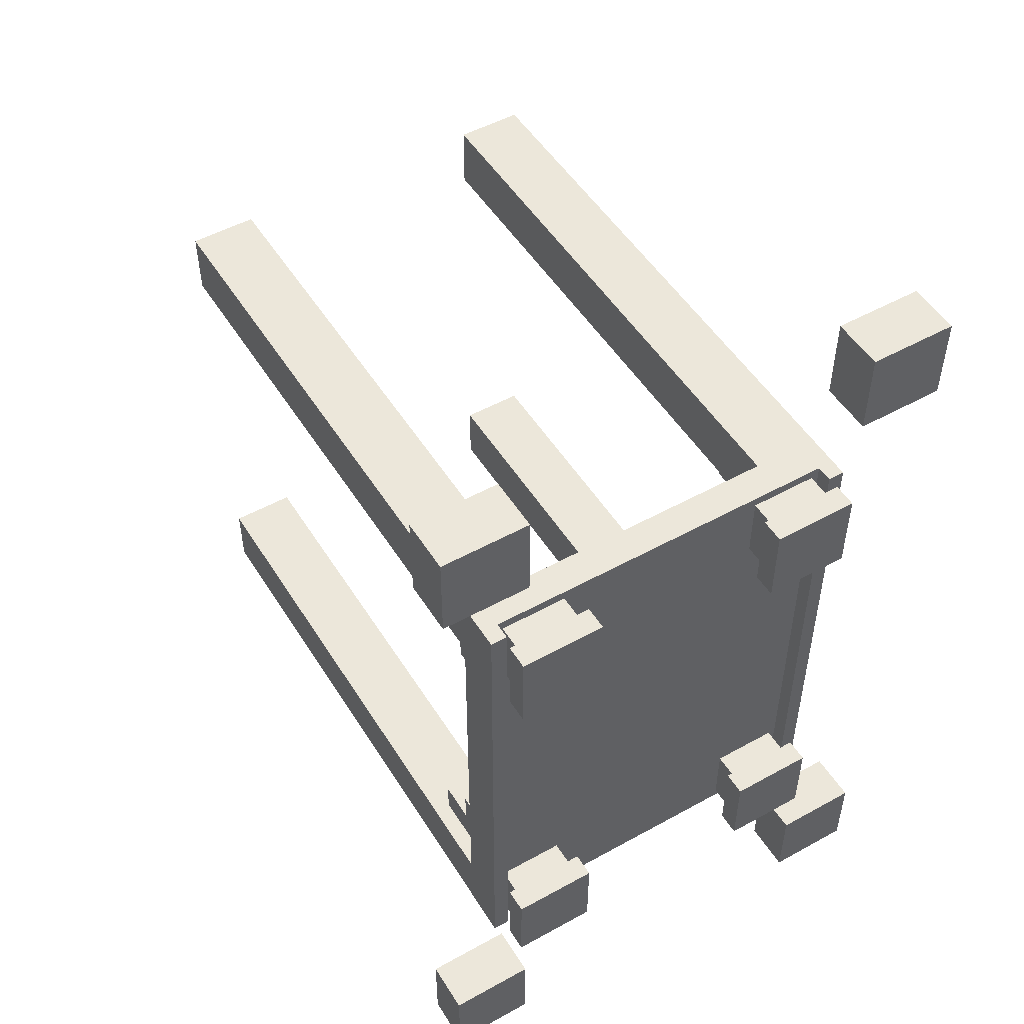
<metadata>
{"format":"obj","ext":"obj","renderer":"f3d","projection":"perspective","resolution":1024,"background":"white","views":[{"elev":50.8,"azim":-31.1,"up":"+Y"}]}
</metadata>
<code>
g fort_defaultfort_bridge_mesh
v 5.536 8.063 2e-06
v -5.464 8.063 2e-06
v -5.964 8.063 -1
v 6.036 8.063 -1
v 5.536 8.063 0.5
v 6.036 8.063 0.5
v -5.964 8.063 0.5
v -5.464 8.063 0.5
v 5.536 -8.134 2e-06
v 6.036 -8.134 -1
v -5.964 -8.134 -1
v -5.464 -8.134 3e-06
v 6.036 -8.134 0.5
v 5.536 -8.134 0.5
v -5.464 -8.134 0.5
v -5.964 -8.134 0.5
v 6.036 8.063 2e-06
v 6.036 -8.134 2e-06
v 6.036 -8.134 0.5
v 6.036 8.063 0.5
v -5.464 -8.134 3e-06
v -5.464 -8.134 0.5
v -5.464 8.063 0.5
v -5.464 8.063 2e-06
v 5.536 8.063 0.5
v 5.536 -8.134 0.5
v 5.536 -8.134 2e-06
v 5.536 8.063 2e-06
v 5.536 -8.134 0.5
v 5.536 8.063 0.5
v 6.036 8.063 0.5
v 6.036 -8.134 0.5
v -5.964 -8.134 0.5
v -5.964 -8.134 2e-06
v -5.964 8.063 3e-06
v -5.964 8.063 0.5
v -5.964 8.063 3e-06
v -5.964 -8.134 2e-06
v -5.964 -8.134 -1
v -5.964 8.063 -1
v 6.036 -8.134 2e-06
v 6.036 8.063 2e-06
v 6.036 8.063 -1
v 6.036 -8.134 -1
v -5.964 8.063 0.5
v -5.464 8.063 0.5
v -5.464 -8.134 0.5
v -5.964 -8.134 0.5
v -5.464 -8.134 3e-06
v -5.464 8.063 2e-06
v 5.536 8.063 2e-06
v 5.536 -8.134 2e-06
v 6.036 -8.134 -1
v 6.036 8.063 -1
v -5.964 8.063 -1
v -5.964 -8.134 -1
v 5.579 -8.134 1.562
v 5.579 -5.553 1.562
v 5.579 -5.553 0.8355
v 5.579 -8.134 0.8355
v 2.999 -5.553 1.562
v 2.999 -8.134 1.562
v 2.999 -8.134 0.8355
v 2.999 -5.553 0.8355
v 5.579 -8.134 0.8355
v 2.999 -8.134 0.8355
v 2.999 -8.134 1.562
v 5.579 -8.134 1.562
v 5.579 -5.553 1.562
v 2.999 -5.553 1.562
v 2.999 -5.553 0.8355
v 5.579 -5.553 0.8355
v -2.999 -5.553 1.562
v -2.999 -5.553 0.8355
v -2.999 -8.134 0.8355
v -2.999 -8.134 1.562
v -5.579 -8.134 0.8355
v -5.579 -8.134 1.562
v -2.999 -8.134 1.562
v -2.999 -8.134 0.8355
v -5.579 -5.553 1.562
v -5.579 -5.553 0.8355
v -2.999 -5.553 0.8355
v -2.999 -5.553 1.562
v 5.579 -8.134 1.562
v 2.999 -8.134 1.562
v 2.999 -5.553 1.562
v 5.579 -5.553 1.562
v -5.579 -8.134 1.562
v -5.579 -8.134 0.8355
v -5.579 -5.553 0.8355
v -5.579 -5.553 1.562
v -5.579 -8.134 1.562
v -5.579 -5.553 1.562
v -2.999 -5.553 1.562
v -2.999 -8.134 1.562
v -5.579 -8.134 0.8355
v -2.999 -8.134 0.8355
v -2.999 -5.553 0.8355
v -5.579 -5.553 0.8355
v 2.999 -8.134 0.8355
v 5.579 -8.134 0.8355
v 5.579 -5.553 0.8355
v 2.999 -5.553 0.8355
v 5.302 -7.857 0.8301
v 5.302 -5.831 0.8301
v 5.302 -5.831 2e-06
v 5.302 -7.857 2e-06
v 3.276 -5.831 0.8301
v 3.276 -7.857 0.8301
v 3.276 -7.857 2e-06
v 3.276 -5.831 2e-06
v 5.302 -7.857 2e-06
v 3.276 -7.857 2e-06
v 3.276 -7.857 0.8301
v 5.302 -7.857 0.8301
v 5.302 -5.831 0.8301
v 3.276 -5.831 0.8301
v 3.276 -5.831 2e-06
v 5.302 -5.831 2e-06
v -3.276 -5.831 0.8301
v -3.276 -5.831 3e-06
v -3.276 -7.857 3e-06
v -3.276 -7.857 0.8301
v -5.302 -7.857 2e-06
v -5.302 -7.857 0.8301
v -3.276 -7.857 0.8301
v -3.276 -7.857 3e-06
v -5.302 -5.831 0.8301
v -5.302 -5.831 2e-06
v -3.276 -5.831 3e-06
v -3.276 -5.831 0.8301
v 5.302 -7.857 0.8301
v 3.276 -7.857 0.8301
v 3.276 -5.831 0.8301
v 5.302 -5.831 0.8301
v -5.302 -7.857 0.8301
v -5.302 -7.857 2e-06
v -5.302 -5.831 2e-06
v -5.302 -5.831 0.8301
v -5.302 -7.857 0.8301
v -5.302 -5.831 0.8301
v -3.276 -5.831 0.8301
v -3.276 -7.857 0.8301
v -5.302 -7.857 2e-06
v -3.276 -7.857 3e-06
v -3.276 -5.831 3e-06
v -5.302 -5.831 2e-06
v 3.276 -7.857 2e-06
v 5.302 -7.857 2e-06
v 5.302 -5.831 2e-06
v 3.276 -5.831 2e-06
v -5.964 -6.125 -9.351
v -5.964 -8.125 -9.351
v -3.964 -8.125 -9.351
v -3.964 -6.125 -9.351
v -3.964 -8.125 -1
v -3.964 -6.125 -1
v -3.964 -6.125 -9.351
v -3.964 -8.125 -9.351
v -5.964 -6.125 -9.351
v -5.964 -6.125 -1
v -5.964 -8.125 -1
v -5.964 -8.125 -9.351
v -3.964 -8.125 -9.351
v -5.964 -8.125 -9.351
v -5.964 -8.125 -1
v -3.964 -8.125 -1
v -5.464 -5.125 -3.35
v -4.464 -5.125 -3.35
v -4.464 -5.125 -2.175
v -5.464 -5.125 -2.175
v -5.464 -4.125 -2.175
v -5.464 -5.125 -2.175
v -4.464 -5.125 -2.175
v -4.464 -4.125 -2.175
v -5.464 -4.125 -2.175
v -4.464 -4.125 -2.175
v -4.464 -4.125 -1
v -5.464 -4.125 -1
v -5.464 -5.125 -2.175
v -5.464 -4.125 -2.175
v -5.464 -4.125 -1
v -5.464 -6.125 -1
v -5.464 -6.125 -3.35
v -5.464 -5.125 -3.35
v 4.036 -6.125 -9.351
v 4.036 -8.125 -9.351
v 6.036 -8.125 -9.351
v 6.036 -6.125 -9.351
v 6.036 -8.125 -1
v 6.036 -6.125 -1
v 6.036 -6.125 -9.351
v 6.036 -8.125 -9.351
v 4.036 -6.125 -9.351
v 4.036 -6.125 -1
v 4.036 -8.125 -1
v 4.036 -8.125 -9.351
v 6.036 -8.125 -9.351
v 4.036 -8.125 -9.351
v 4.036 -8.125 -1
v 6.036 -8.125 -1
v 4.536 -5.125 -3.35
v 5.536 -5.125 -3.35
v 5.536 -5.125 -2.175
v 4.536 -5.125 -2.175
v 4.536 -4.125 -2.175
v 4.536 -5.125 -2.175
v 5.536 -5.125 -2.175
v 5.536 -4.125 -2.175
v 4.536 -4.125 -2.175
v 5.536 -4.125 -2.175
v 5.536 -4.125 -1
v 4.536 -4.125 -1
v 4.536 -5.125 -2.175
v 4.536 -4.125 -2.175
v 4.536 -4.125 -1
v 4.536 -6.125 -1
v 4.536 -6.125 -3.35
v 4.536 -5.125 -3.35
v 6.036 6.063 -9.351
v 6.036 8.063 -9.351
v 4.036 8.063 -9.351
v 4.036 6.063 -9.351
v 6.036 8.063 -1
v 6.036 8.063 -9.351
v 6.036 6.063 -9.351
v 6.036 6.063 -1
v 6.036 8.063 -9.351
v 6.036 8.063 -1
v 4.036 8.063 -1
v 4.036 8.063 -9.351
v 4.536 5.063 -3.35
v 4.536 5.063 -2.175
v 5.536 5.063 -2.175
v 5.536 5.063 -3.35
v 4.536 4.063 -2.175
v 5.536 4.063 -2.175
v 5.536 5.063 -2.175
v 4.536 5.063 -2.175
v 4.536 5.063 -3.35
v 5.536 5.063 -3.35
v 5.536 6.063 -3.35
v 4.536 6.063 -3.35
v 4.536 4.063 -2.175
v 4.536 4.063 -1
v 5.536 4.063 -1
v 5.536 4.063 -2.175
v 4.536 5.063 -2.175
v 4.536 6.063 -1
v 4.536 4.063 -1
v 4.536 4.063 -2.175
v 4.536 6.063 -3.35
v 4.536 5.063 -3.35
v -5.964 6.063 -9.351
v -3.964 6.063 -9.351
v -3.964 8.062 -9.351
v -5.964 8.063 -9.351
v -3.964 8.063 -1
v -3.964 8.062 -9.351
v -3.964 6.063 -9.351
v -3.964 6.063 -1
v -5.964 6.063 -1
v -5.964 6.063 -9.351
v -5.964 8.063 -9.351
v -5.964 8.063 -1
v -3.964 8.062 -9.351
v -3.964 8.063 -1
v -5.964 8.063 -1
v -5.964 8.063 -9.351
v -5.464 5.063 -3.35
v -5.464 5.063 -2.175
v -4.464 5.063 -2.175
v -4.464 5.063 -3.35
v -5.464 4.063 -2.175
v -4.464 4.063 -2.175
v -4.464 5.063 -2.175
v -5.464 5.063 -2.175
v -5.464 5.063 -3.35
v -4.464 5.063 -3.35
v -4.464 6.063 -3.35
v -5.464 6.063 -3.35
v -5.464 4.063 -2.175
v -5.464 4.063 -1
v -4.464 4.063 -1
v -4.464 4.063 -2.175
v -5.464 5.063 -2.175
v -5.464 6.063 -1
v -5.464 4.063 -1
v -5.464 6.063 -3.35
v -5.464 4.063 -2.175
v -5.464 5.063 -3.35
v 4.036 6.063 -1
v 4.036 6.063 -9.351
v 4.036 8.063 -9.351
v 4.036 8.063 -1
v 5.536 6.063 -1
v 5.536 6.063 -3.35
v 5.536 5.063 -2.175
v 5.536 4.063 -1
v 5.536 4.063 -2.175
v 5.536 5.063 -3.35
v -4.464 6.063 -1
v -4.464 6.063 -3.35
v -4.464 5.063 -2.175
v -4.464 4.063 -1
v -4.464 4.063 -2.175
v -4.464 5.063 -3.35
v -4.464 -6.125 -3.35
v -4.464 -6.125 -1
v -4.464 -5.125 -2.175
v -4.464 -4.125 -1
v -4.464 -5.125 -3.35
v -4.464 -4.125 -2.175
v -5.464 -5.125 -3.35
v -5.464 -6.125 -3.35
v -4.464 -6.125 -3.35
v -4.464 -5.125 -3.35
v 5.536 -6.125 -3.35
v 5.536 -6.125 -1
v 5.536 -5.125 -2.175
v 5.536 -4.125 -1
v 5.536 -5.125 -3.35
v 5.536 -4.125 -2.175
v 4.536 -5.125 -3.35
v 4.536 -6.125 -3.35
v 5.536 -6.125 -3.35
v 5.536 -5.125 -3.35
v -3.964 -6.125 -9.351
v -3.964 -6.125 -1
v -5.964 -6.125 -1
v -5.964 -6.125 -9.351
v 6.036 -6.125 -9.351
v 6.036 -6.125 -1
v 4.036 -6.125 -1
v 4.036 -6.125 -9.351
v 6.036 6.063 -9.351
v 4.036 6.063 -9.351
v 4.036 6.063 -1
v 6.036 6.063 -1
v -3.964 6.063 -9.351
v -5.964 6.063 -9.351
v -5.964 6.063 -1
v -3.964 6.063 -1
v 5.414 -12.43 1.562
v 5.414 -12.43 2e-06
v 5.414 -9.835 2e-06
v 5.414 -9.835 1.562
v 8.014 -9.835 1.562
v 8.014 -9.835 2e-06
v 8.014 -12.43 2e-06
v 8.014 -12.43 1.562
v 5.414 -12.43 2e-06
v 5.414 -12.43 1.562
v 8.014 -12.43 1.562
v 8.014 -12.43 2e-06
v 5.414 -9.835 1.562
v 5.414 -9.835 2e-06
v 8.014 -9.835 2e-06
v 8.014 -9.835 1.562
v 5.414 -12.43 1.562
v 5.414 -9.835 1.562
v 8.014 -9.835 1.562
v 8.014 -12.43 1.562
v 5.414 -12.43 2e-06
v 8.014 -12.43 2e-06
v 8.014 -9.835 2e-06
v 5.414 -9.835 2e-06
v -8.007 -12.43 1.562
v -8.007 -12.43 2e-06
v -8.007 -9.835 2e-06
v -8.007 -9.835 1.562
v -5.408 -9.835 1.562
v -5.408 -9.835 2e-06
v -5.408 -12.43 2e-06
v -5.408 -12.43 1.562
v -8.007 -12.43 2e-06
v -8.007 -12.43 1.562
v -5.408 -12.43 1.562
v -5.408 -12.43 2e-06
v -8.007 -9.835 1.562
v -8.007 -9.835 2e-06
v -5.408 -9.835 2e-06
v -5.408 -9.835 1.562
v -8.007 -12.43 1.562
v -8.007 -9.835 1.562
v -5.408 -9.835 1.562
v -5.408 -12.43 1.562
v -8.007 -12.43 2e-06
v -5.408 -12.43 2e-06
v -5.408 -9.835 2e-06
v -8.007 -9.835 2e-06
v 5.579 5.454 1.562
v 5.579 8.035 1.562
v 5.579 8.035 0.8355
v 5.579 5.454 0.8355
v 2.999 8.035 1.562
v 2.999 5.454 1.562
v 2.999 5.454 0.8355
v 2.999 8.035 0.8355
v 5.579 5.454 0.8355
v 2.999 5.454 0.8355
v 2.999 5.454 1.562
v 5.579 5.454 1.562
v 5.579 8.035 1.562
v 2.999 8.035 1.562
v 2.999 8.035 0.8355
v 5.579 8.035 0.8355
v -2.999 8.035 1.562
v -2.999 8.035 0.8355
v -2.999 5.454 0.8355
v -2.999 5.454 1.562
v -5.579 5.454 0.8355
v -5.579 5.454 1.562
v -2.999 5.454 1.562
v -2.999 5.454 0.8355
v -5.579 8.035 1.562
v -5.579 8.035 0.8355
v -2.999 8.035 0.8355
v -2.999 8.035 1.562
v 5.579 5.454 1.562
v 2.999 5.454 1.562
v 2.999 8.035 1.562
v 5.579 8.035 1.562
v -5.579 5.454 1.562
v -5.579 5.454 0.8355
v -5.579 8.035 0.8355
v -5.579 8.035 1.562
v -5.579 5.454 1.562
v -5.579 8.035 1.562
v -2.999 8.035 1.562
v -2.999 5.454 1.562
v -5.579 5.454 0.8355
v -2.999 5.454 0.8355
v -2.999 8.035 0.8355
v -5.579 8.035 0.8355
v 2.999 5.454 0.8355
v 5.579 5.454 0.8355
v 5.579 8.035 0.8355
v 2.999 8.035 0.8355
v 5.302 5.731 0.8301
v 5.302 7.757 0.8301
v 5.302 7.757 3e-06
v 5.302 5.731 3e-06
v 3.276 7.757 0.8301
v 3.276 5.731 0.8301
v 3.276 5.731 3e-06
v 3.276 7.757 3e-06
v 5.302 5.731 3e-06
v 3.276 5.731 3e-06
v 3.276 5.731 0.8301
v 5.302 5.731 0.8301
v 5.302 7.757 0.8301
v 3.276 7.757 0.8301
v 3.276 7.757 3e-06
v 5.302 7.757 3e-06
v -3.276 7.757 0.8301
v -3.276 7.757 3e-06
v -3.276 5.731 3e-06
v -3.276 5.731 0.8301
v -5.302 5.731 3e-06
v -5.302 5.731 0.8301
v -3.276 5.731 0.8301
v -3.276 5.731 3e-06
v -5.302 7.757 0.8301
v -5.302 7.757 3e-06
v -3.276 7.757 3e-06
v -3.276 7.757 0.8301
v 5.302 5.731 0.8301
v 3.276 5.731 0.8301
v 3.276 7.757 0.8301
v 5.302 7.757 0.8301
v -5.302 5.731 0.8301
v -5.302 5.731 3e-06
v -5.302 7.757 3e-06
v -5.302 7.757 0.8301
v -5.302 5.731 0.8301
v -5.302 7.757 0.8301
v -3.276 7.757 0.8301
v -3.276 5.731 0.8301
v -5.302 5.731 3e-06
v -3.276 5.731 3e-06
v -3.276 7.757 3e-06
v -5.302 7.757 3e-06
v 3.276 5.731 3e-06
v 5.302 5.731 3e-06
v 5.302 7.757 3e-06
v 3.276 7.757 3e-06
v 5.414 11.49 1.562
v 5.414 11.49 3e-06
v 5.414 14.09 3e-06
v 5.414 14.09 1.562
v 8.014 14.09 1.562
v 8.014 14.09 3e-06
v 8.014 11.49 3e-06
v 8.014 11.49 1.562
v 5.414 11.49 3e-06
v 5.414 11.49 1.562
v 8.014 11.49 1.562
v 8.014 11.49 3e-06
v 5.414 14.09 1.562
v 5.414 14.09 3e-06
v 8.014 14.09 3e-06
v 8.014 14.09 1.562
v 5.414 11.49 1.562
v 5.414 14.09 1.562
v 8.014 14.09 1.562
v 8.014 11.49 1.562
v 5.414 11.49 3e-06
v 8.014 11.49 3e-06
v 8.014 14.09 3e-06
v 5.414 14.09 3e-06
v -8.007 11.49 1.562
v -8.007 11.49 3e-06
v -8.007 14.09 3e-06
v -8.007 14.09 1.562
v -5.408 14.09 1.562
v -5.408 14.09 2e-06
v -5.408 11.49 2e-06
v -5.408 11.49 1.562
v -8.007 11.49 3e-06
v -8.007 11.49 1.562
v -5.408 11.49 1.562
v -5.408 11.49 2e-06
v -8.007 14.09 1.562
v -8.007 14.09 3e-06
v -5.408 14.09 2e-06
v -5.408 14.09 1.562
v -8.007 11.49 1.562
v -8.007 14.09 1.562
v -5.408 14.09 1.562
v -5.408 11.49 1.562
v -8.007 11.49 3e-06
v -5.408 11.49 2e-06
v -5.408 14.09 2e-06
v -8.007 14.09 3e-06
v -5.964 -6.125 -18.14
v -5.964 -8.125 -18.14
v -3.964 -8.125 -18.14
v -3.964 -6.125 -18.14
v -3.964 -8.125 -9.351
v -3.964 -6.125 -9.351
v -3.964 -6.125 -18.14
v -3.964 -8.125 -18.14
v -5.964 -6.125 -18.14
v -5.964 -6.125 -9.351
v -5.964 -8.125 -9.351
v -5.964 -8.125 -18.14
v -3.964 -8.125 -18.14
v -5.964 -8.125 -18.14
v -5.964 -8.125 -9.351
v -3.964 -8.125 -9.351
v 4.036 -6.125 -18.14
v 4.036 -8.125 -18.14
v 6.036 -8.125 -18.14
v 6.036 -6.125 -18.14
v 6.036 -8.125 -9.351
v 6.036 -6.125 -9.351
v 6.036 -6.125 -18.14
v 6.036 -8.125 -18.14
v 4.036 -6.125 -18.14
v 4.036 -6.125 -9.351
v 4.036 -8.125 -9.351
v 4.036 -8.125 -18.14
v 6.036 -8.125 -18.14
v 4.036 -8.125 -18.14
v 4.036 -8.125 -9.351
v 6.036 -8.125 -9.351
v 6.036 6.063 -18.14
v 6.036 8.062 -18.14
v 4.036 8.063 -18.14
v 4.036 6.063 -18.14
v 6.036 8.063 -9.351
v 6.036 8.062 -18.14
v 6.036 6.063 -18.14
v 6.036 6.063 -9.351
v 6.036 8.062 -18.14
v 6.036 8.063 -9.351
v 4.036 8.063 -9.351
v 4.036 8.063 -18.14
v -5.964 6.063 -18.14
v -3.964 6.063 -18.14
v -3.964 8.063 -18.14
v -5.964 8.063 -18.14
v -3.964 8.063 -9.351
v -3.964 8.063 -18.14
v -3.964 6.063 -18.14
v -3.964 6.063 -9.351
v -5.964 6.063 -9.351
v -5.964 6.063 -18.14
v -5.964 8.063 -18.14
v -5.964 8.063 -9.351
v -3.964 8.063 -18.14
v -3.964 8.063 -9.351
v -5.964 8.063 -9.351
v -5.964 8.063 -18.14
v 4.036 6.063 -9.351
v 4.036 6.063 -18.14
v 4.036 8.063 -18.14
v 4.036 8.063 -9.351
v -3.964 -6.125 -18.14
v -3.964 -6.125 -9.351
v -5.964 -6.125 -9.351
v -5.964 -6.125 -18.14
v 6.036 -6.125 -18.14
v 6.036 -6.125 -9.351
v 4.036 -6.125 -9.351
v 4.036 -6.125 -18.14
v 6.036 6.063 -18.14
v 4.036 6.063 -18.14
v 4.036 6.063 -9.351
v 6.036 6.063 -9.351
v -3.964 6.063 -18.14
v -5.964 6.063 -18.14
v -5.964 6.063 -9.351
v -3.964 6.063 -9.351
f -614 -615 -616
f -613 -614 -616
f -613 -616 -612
f -611 -613 -612
f -615 -614 -610
f -609 -615 -610
f -606 -607 -608
f -605 -606 -608
f -608 -607 -604
f -603 -608 -604
f -606 -605 -602
f -601 -606 -602
f -598 -599 -600
f -597 -598 -600
f -594 -595 -596
f -593 -594 -596
f -590 -591 -592
f -589 -590 -592
f -586 -587 -588
f -585 -586 -588
f -582 -583 -584
f -581 -582 -584
f -578 -579 -580
f -577 -578 -580
f -574 -575 -576
f -573 -574 -576
f -570 -571 -572
f -569 -570 -572
f -566 -567 -568
f -565 -566 -568
f -562 -563 -564
f -561 -562 -564
f -558 -559 -560
f -557 -558 -560
f -554 -555 -556
f -553 -554 -556
f -550 -551 -552
f -549 -550 -552
f -546 -547 -548
f -545 -546 -548
f -542 -543 -544
f -541 -542 -544
f -538 -539 -540
f -537 -538 -540
f -534 -535 -536
f -533 -534 -536
f -530 -531 -532
f -529 -530 -532
f -526 -527 -528
f -525 -526 -528
f -522 -523 -524
f -521 -522 -524
f -518 -519 -520
f -517 -518 -520
f -514 -515 -516
f -513 -514 -516
f -510 -511 -512
f -509 -510 -512
f -506 -507 -508
f -505 -506 -508
f -502 -503 -504
f -501 -502 -504
f -498 -499 -500
f -497 -498 -500
f -494 -495 -496
f -493 -494 -496
f -490 -491 -492
f -489 -490 -492
f -486 -487 -488
f -485 -486 -488
f -482 -483 -484
f -481 -482 -484
f -478 -479 -480
f -477 -478 -480
f -474 -475 -476
f -473 -474 -476
f -470 -471 -472
f -469 -470 -472
f -466 -467 -468
f -465 -466 -468
f -462 -463 -464
f -461 -462 -464
f -458 -459 -460
f -457 -458 -460
f -454 -455 -456
f -453 -454 -456
f -450 -451 -452
f -449 -450 -452
f -446 -447 -448
f -445 -446 -448
f -442 -443 -444
f -441 -442 -444
f -438 -439 -440
f -437 -438 -440
f -434 -435 -436
f -433 -434 -436
f -436 -432 -433
f -431 -432 -436
f -428 -429 -430
f -427 -428 -430
f -424 -425 -426
f -423 -424 -426
f -420 -421 -422
f -419 -420 -422
f -416 -417 -418
f -415 -416 -418
f -412 -413 -414
f -411 -412 -414
f -408 -409 -410
f -407 -408 -410
f -404 -405 -406
f -403 -404 -406
f -400 -401 -402
f -399 -400 -402
f -402 -398 -399
f -397 -398 -402
f -394 -395 -396
f -393 -394 -396
f -390 -391 -392
f -389 -390 -392
f -386 -387 -388
f -385 -386 -388
f -382 -383 -384
f -381 -382 -384
f -378 -379 -380
f -377 -378 -380
f -374 -375 -376
f -373 -374 -376
f -370 -371 -372
f -369 -370 -372
f -366 -367 -368
f -365 -366 -368
f -367 -364 -368
f -363 -368 -364
f -360 -361 -362
f -359 -360 -362
f -356 -357 -358
f -355 -356 -358
f -352 -353 -354
f -351 -352 -354
f -348 -349 -350
f -347 -348 -350
f -344 -345 -346
f -343 -344 -346
f -340 -341 -342
f -339 -340 -342
f -336 -337 -338
f -335 -336 -338
f -332 -333 -334
f -331 -332 -334
f -328 -329 -330
f -330 -329 -327
f -326 -328 -330
f -325 -330 -327
f -322 -323 -324
f -321 -322 -324
f -318 -319 -320
f -318 -320 -317
f -316 -318 -317
f -315 -319 -318
f -312 -313 -314
f -312 -314 -311
f -310 -312 -311
f -309 -313 -312
f -306 -307 -308
f -305 -307 -306
f -304 -306 -308
f -303 -305 -306
f -300 -301 -302
f -299 -300 -302
f -296 -297 -298
f -295 -297 -296
f -294 -296 -298
f -293 -295 -296
f -290 -291 -292
f -289 -290 -292
f -286 -287 -288
f -285 -286 -288
f -282 -283 -284
f -281 -282 -284
f -278 -279 -280
f -277 -278 -280
f -274 -275 -276
f -273 -274 -276
f -270 -271 -272
f -269 -270 -272
f -266 -267 -268
f -265 -266 -268
f -262 -263 -264
f -261 -262 -264
f -258 -259 -260
f -257 -258 -260
f -254 -255 -256
f -253 -254 -256
f -250 -251 -252
f -249 -250 -252
f -246 -247 -248
f -245 -246 -248
f -242 -243 -244
f -241 -242 -244
f -238 -239 -240
f -237 -238 -240
f -234 -235 -236
f -233 -234 -236
f -230 -231 -232
f -229 -230 -232
f -226 -227 -228
f -225 -226 -228
f -222 -223 -224
f -221 -222 -224
f -218 -219 -220
f -217 -218 -220
f -214 -215 -216
f -213 -214 -216
f -210 -211 -212
f -209 -210 -212
f -206 -207 -208
f -205 -206 -208
f -202 -203 -204
f -201 -202 -204
f -198 -199 -200
f -197 -198 -200
f -194 -195 -196
f -193 -194 -196
f -190 -191 -192
f -189 -190 -192
f -186 -187 -188
f -185 -186 -188
f -182 -183 -184
f -181 -182 -184
f -178 -179 -180
f -177 -178 -180
f -174 -175 -176
f -173 -174 -176
f -170 -171 -172
f -169 -170 -172
f -166 -167 -168
f -165 -166 -168
f -162 -163 -164
f -161 -162 -164
f -158 -159 -160
f -157 -158 -160
f -154 -155 -156
f -153 -154 -156
f -150 -151 -152
f -149 -150 -152
f -146 -147 -148
f -145 -146 -148
f -142 -143 -144
f -141 -142 -144
f -138 -139 -140
f -137 -138 -140
f -134 -135 -136
f -133 -134 -136
f -130 -131 -132
f -129 -130 -132
f -126 -127 -128
f -125 -126 -128
f -122 -123 -124
f -121 -122 -124
f -118 -119 -120
f -117 -118 -120
f -114 -115 -116
f -113 -114 -116
f -110 -111 -112
f -109 -110 -112
f -106 -107 -108
f -105 -106 -108
f -102 -103 -104
f -101 -102 -104
f -98 -99 -100
f -97 -98 -100
f -94 -95 -96
f -93 -94 -96
f -90 -91 -92
f -89 -90 -92
f -86 -87 -88
f -85 -86 -88
f -82 -83 -84
f -81 -82 -84
f -78 -79 -80
f -77 -78 -80
f -74 -75 -76
f -73 -74 -76
f -70 -71 -72
f -69 -70 -72
f -66 -67 -68
f -65 -66 -68
f -62 -63 -64
f -61 -62 -64
f -58 -59 -60
f -57 -58 -60
f -54 -55 -56
f -53 -54 -56
f -50 -51 -52
f -49 -50 -52
f -46 -47 -48
f -45 -46 -48
f -42 -43 -44
f -41 -42 -44
f -38 -39 -40
f -37 -38 -40
f -34 -35 -36
f -33 -34 -36
f -30 -31 -32
f -29 -30 -32
f -26 -27 -28
f -25 -26 -28
f -22 -23 -24
f -21 -22 -24
f -18 -19 -20
f -17 -18 -20
f -14 -15 -16
f -13 -14 -16
f -10 -11 -12
f -9 -10 -12
f -6 -7 -8
f -5 -6 -8
f -2 -3 -4
f -1 -2 -4

</code>
